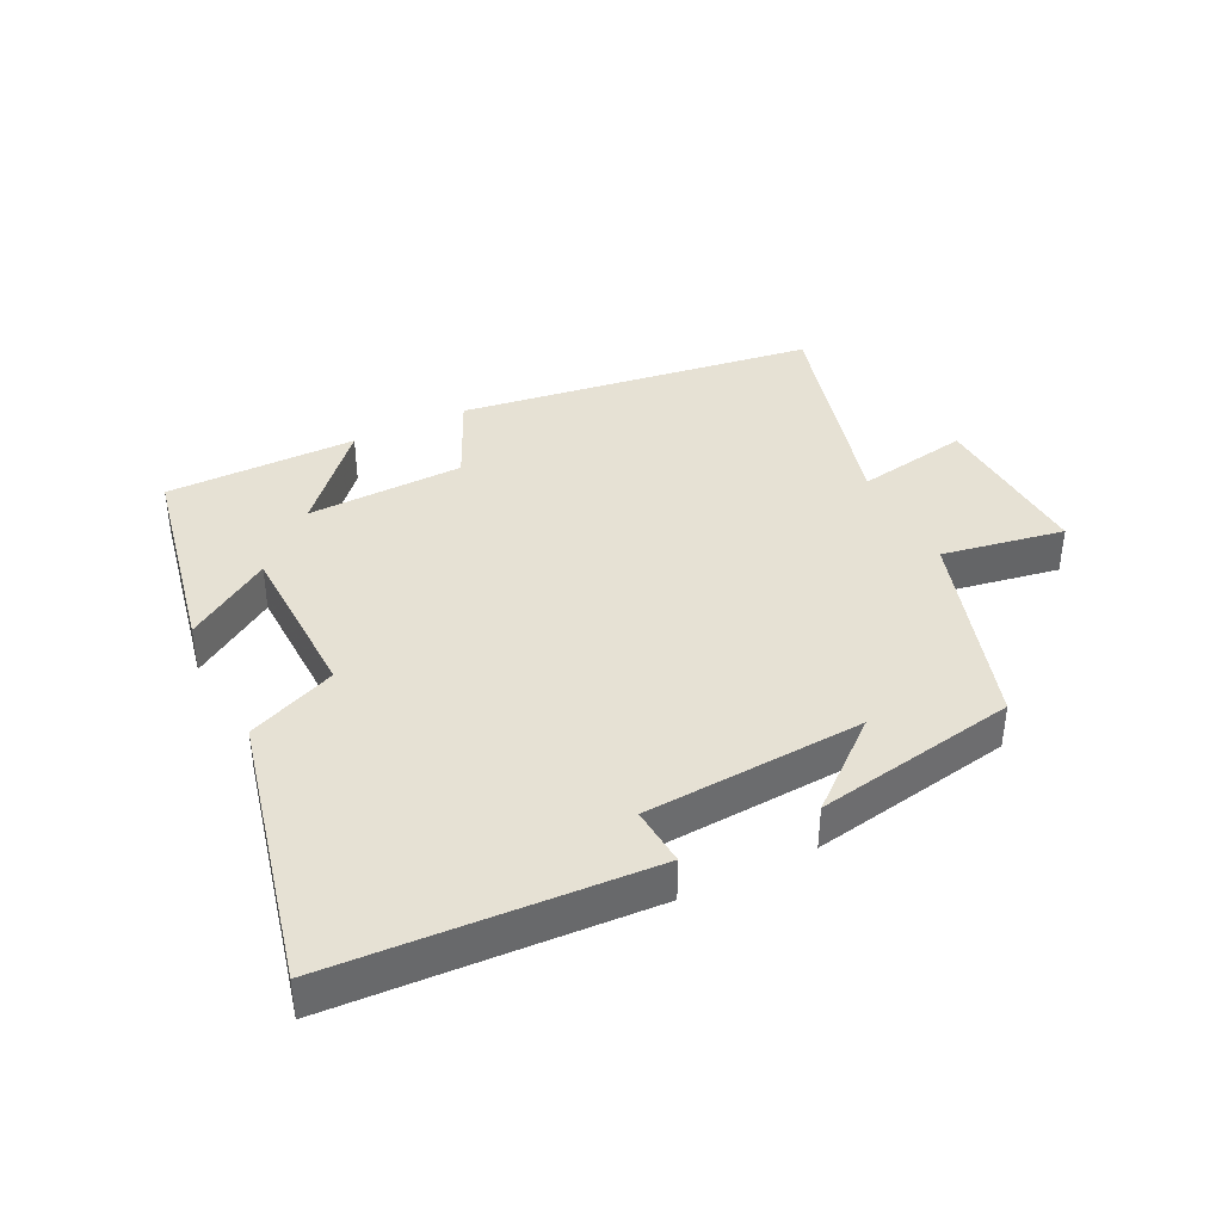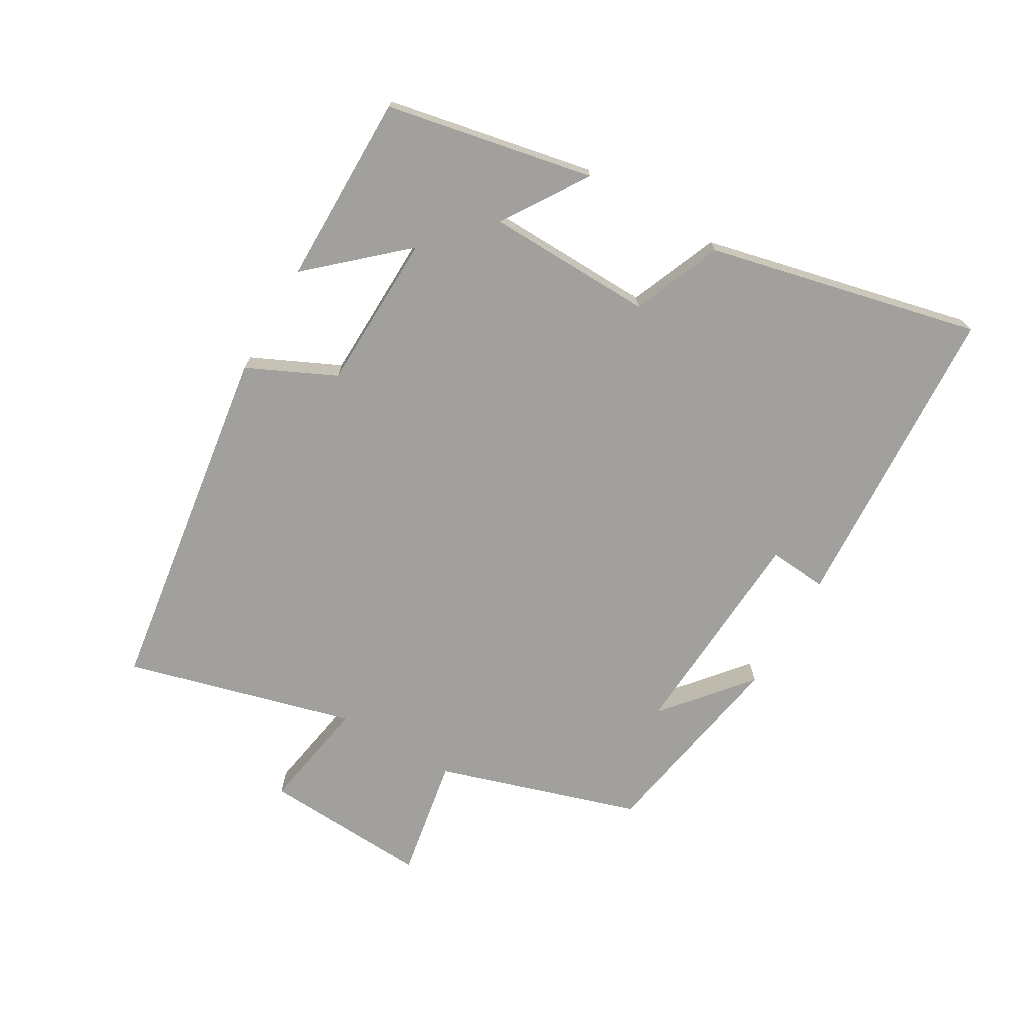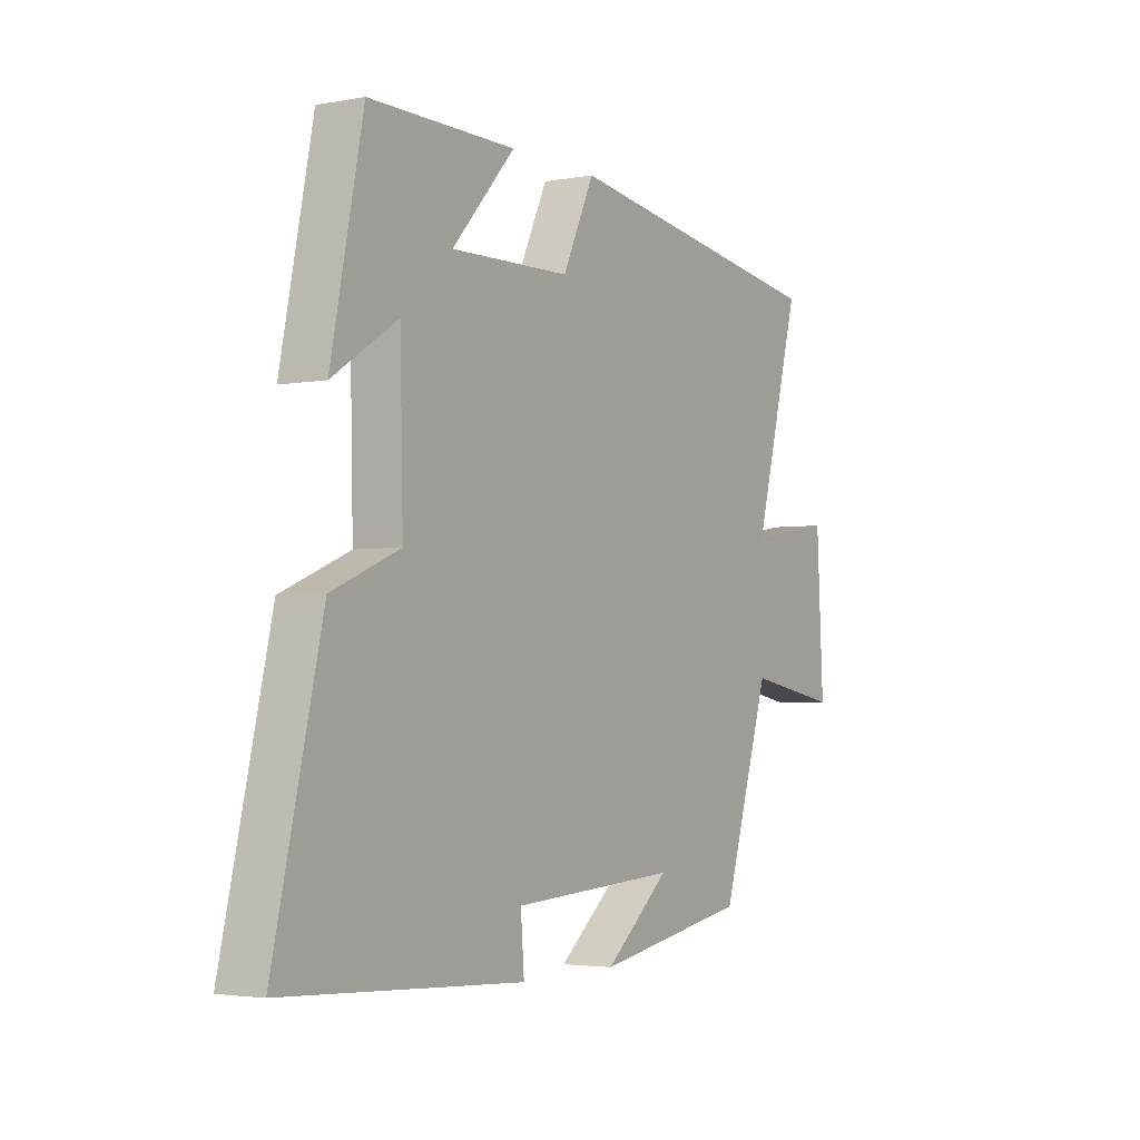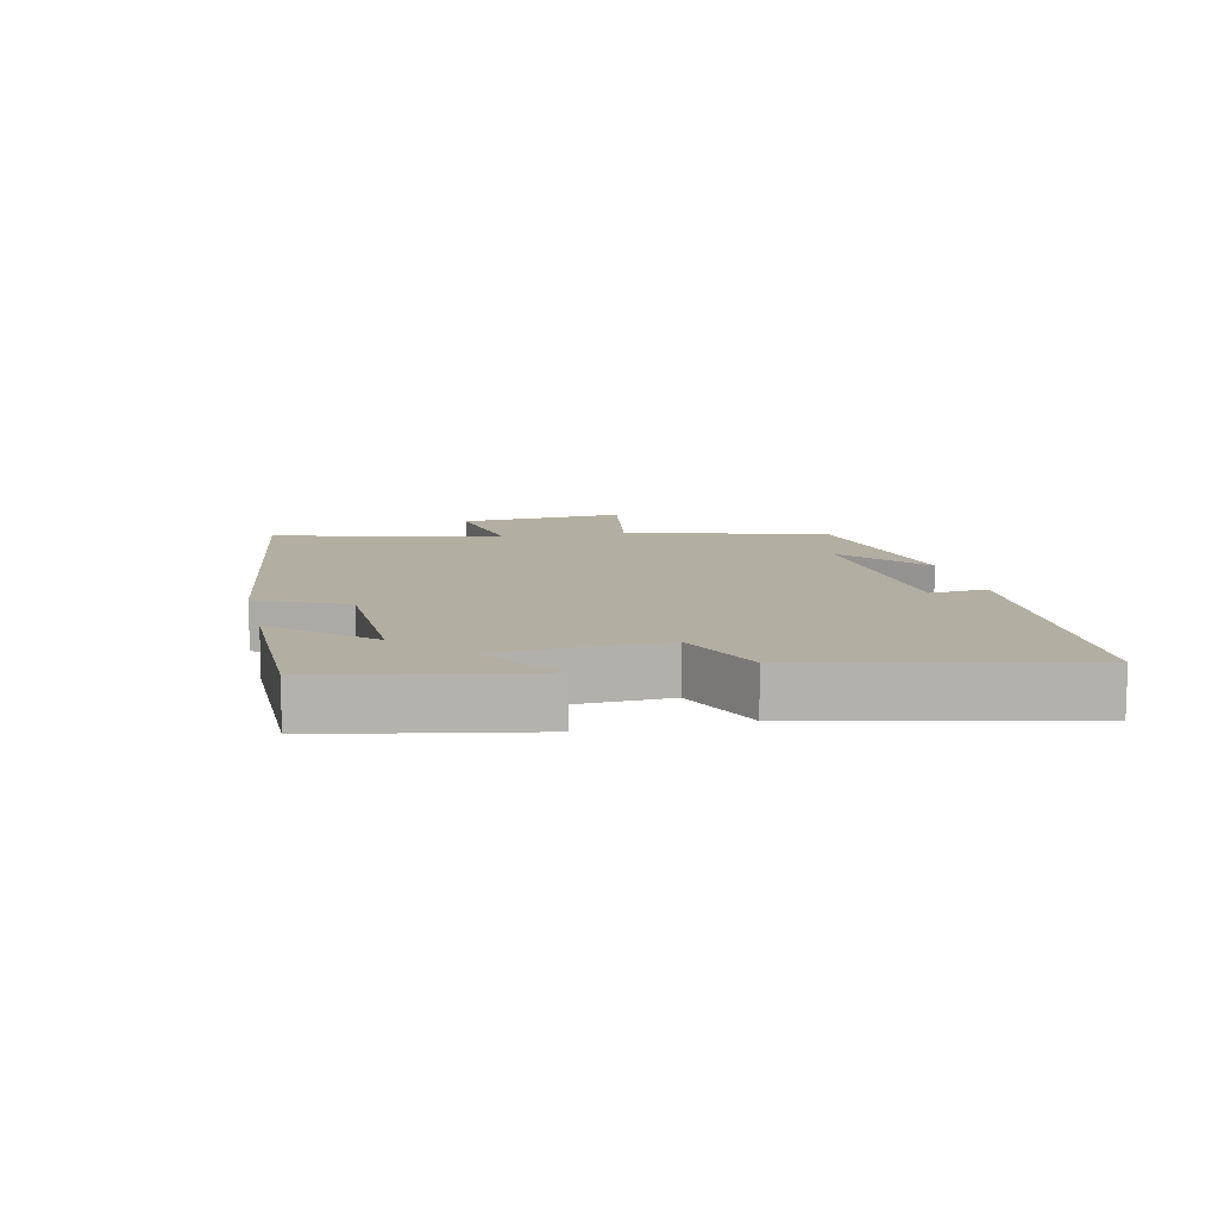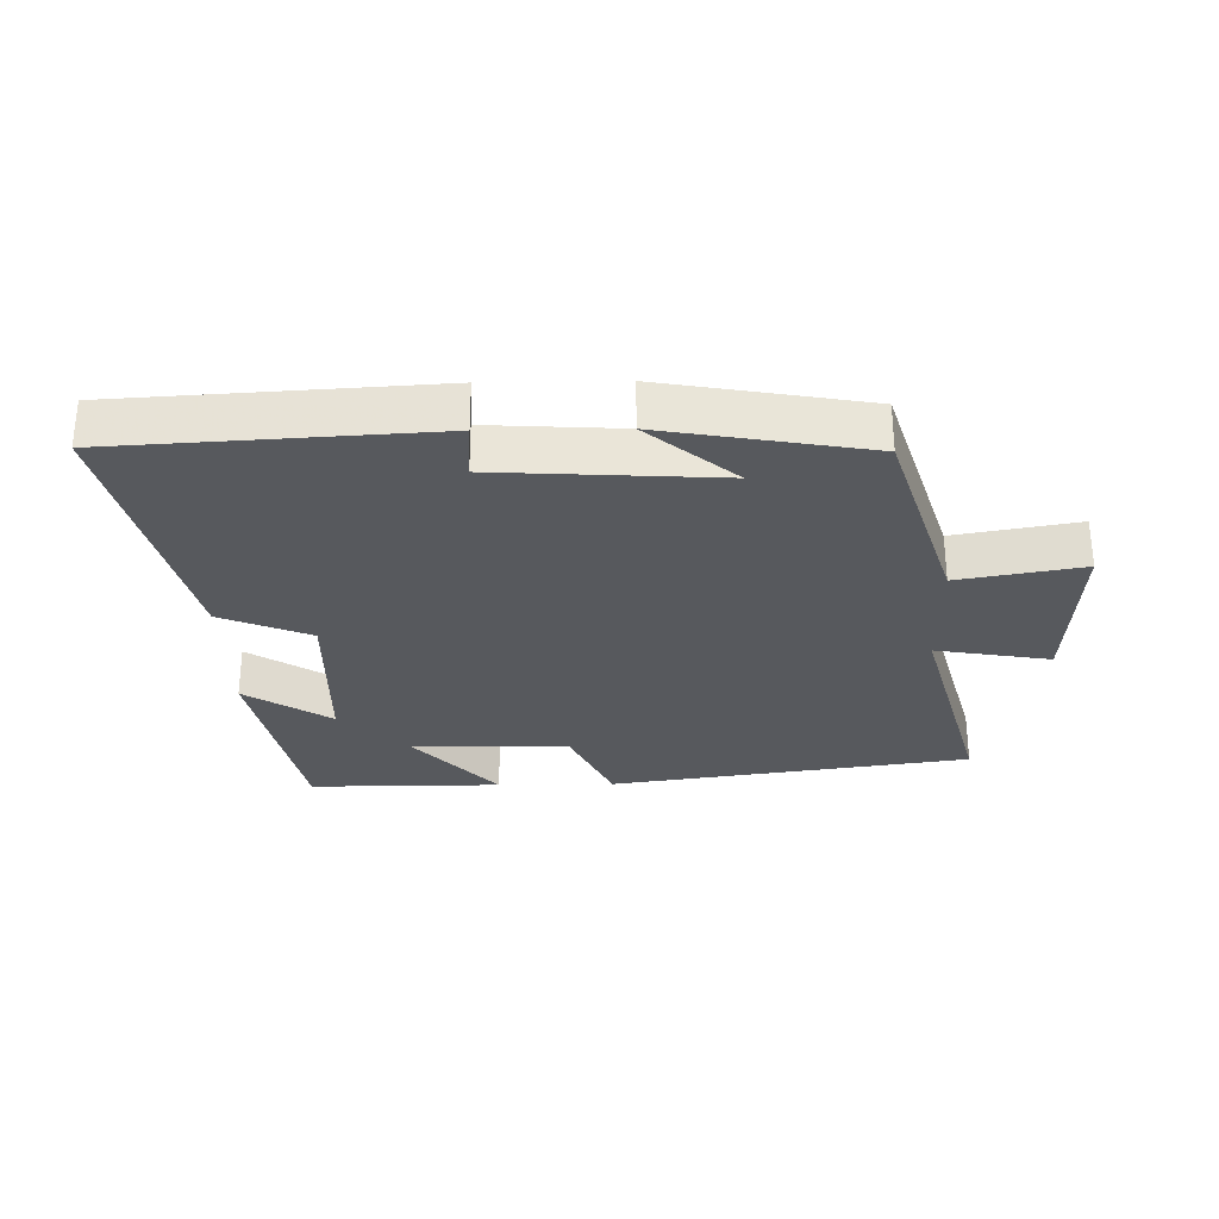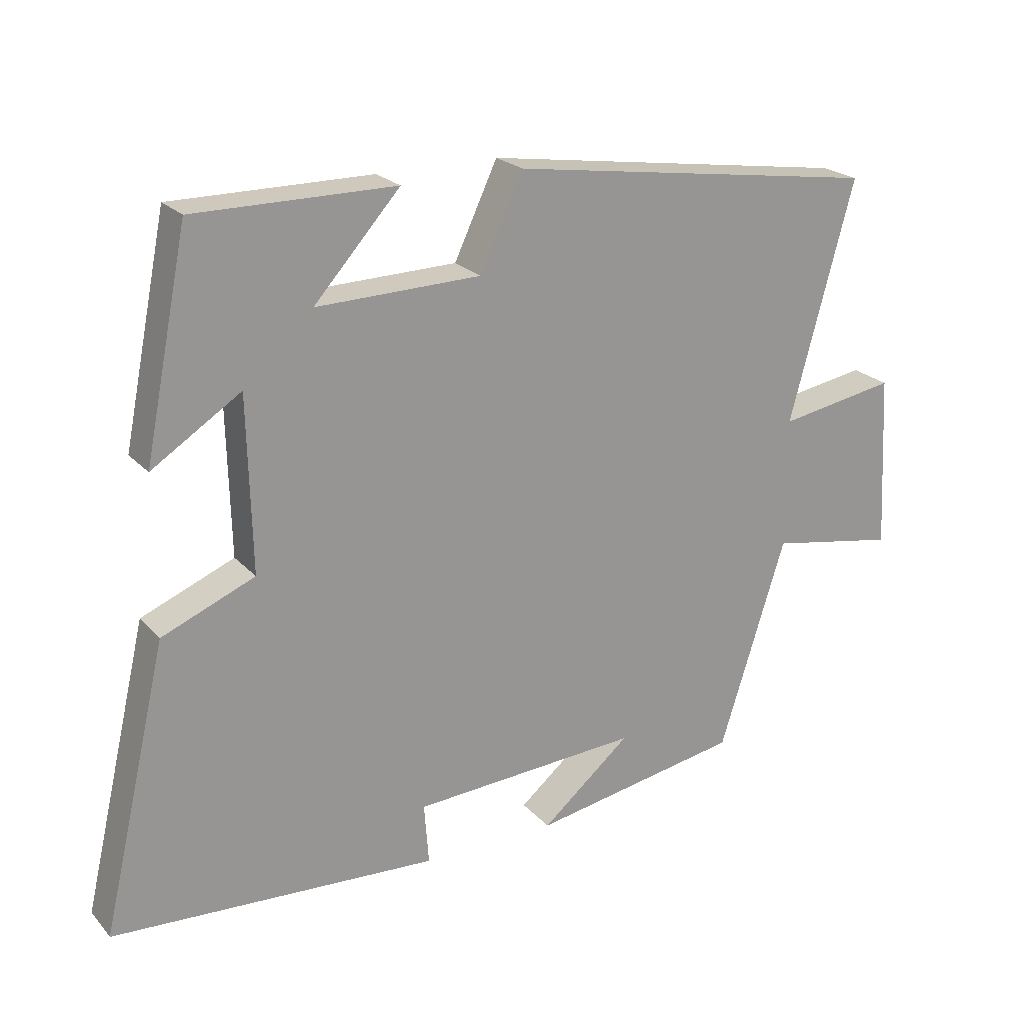
<metadata>
{"format":"obj","ext":"obj","renderer":"f3d","projection":"perspective","resolution":1024,"background":"white","views":[{"elev":39.1,"azim":153.5,"up":"+Y"},{"elev":-71.7,"azim":59.7,"up":"+Y"},{"elev":-3.1,"azim":122.1,"up":"+Z"},{"elev":10.8,"azim":76.6,"up":"+Y"},{"elev":-29.5,"azim":-179.0,"up":"+Y"},{"elev":22.3,"azim":149.9,"up":"+Z"}]}
</metadata>
<code>
v -0.401 0.07 -0.445
v -0.5 0.07 -0.132
v -0.69 0.07 -0.166
v -0.676 0.07 0.094
v -0.5 0.07 0.064
v -0.596 0.07 0.419
v -0.042 0.07 0.5
v 0.022 0.07 0.364
v 0.266 0.07 0.358
v 0.138 0.07 0.5
v 0.435 0.07 0.501
v 0.5 0.07 0.179
v 0.368 0.07 0.264
v 0.362 0.07 0.006
v 0.5 0.07 -0.051
v 0.598 0.07 -0.471
v 0.113 0.07 -0.5
v 0.12 0.07 -0.409
v -0.22 0.07 -0.389
v -0.087 0.07 -0.5
v -0.401 0 -0.445
v -0.5 0 -0.132
v -0.69 0 -0.166
v -0.676 0 0.094
v -0.5 0 0.064
v -0.596 0 0.419
v -0.042 0 0.5
v 0.022 0 0.364
v 0.266 0 0.358
v 0.138 0 0.5
v 0.435 0 0.501
v 0.5 0 0.179
v 0.368 0 0.264
v 0.362 0 0.006
v 0.5 0 -0.051
v 0.598 0 -0.471
v 0.113 0 -0.5
v 0.12 0 -0.409
v -0.22 0 -0.389
v -0.087 0 -0.5
f 19 20 1
f 16 17 18
f 15 16 18
f 14 15 18
f 13 14 18 19
f 11 12 13
f 10 11 13
f 9 10 13
f 19 1 2
f 13 19 2
f 9 13 2
f 8 9 2
f 5 6 7 8
f 2 3 4 5
f 2 5 8
f 21 40 39
f 38 37 36
f 38 36 35
f 38 35 34
f 39 38 34 33
f 33 32 31
f 33 31 30
f 33 30 29
f 22 21 39
f 22 39 33
f 22 33 29
f 22 29 28
f 28 27 26 25
f 25 24 23 22
f 28 25 22
f 1 21 22 2
f 2 22 23 3
f 3 23 24 4
f 4 24 25 5
f 5 25 26 6
f 6 26 27 7
f 7 27 28 8
f 8 28 29 9
f 9 29 30 10
f 10 30 31 11
f 11 31 32 12
f 12 32 33 13
f 13 33 34 14
f 14 34 35 15
f 15 35 36 16
f 16 36 37 17
f 17 37 38 18
f 18 38 39 19
f 19 39 40 20
f 20 40 21 1

</code>
